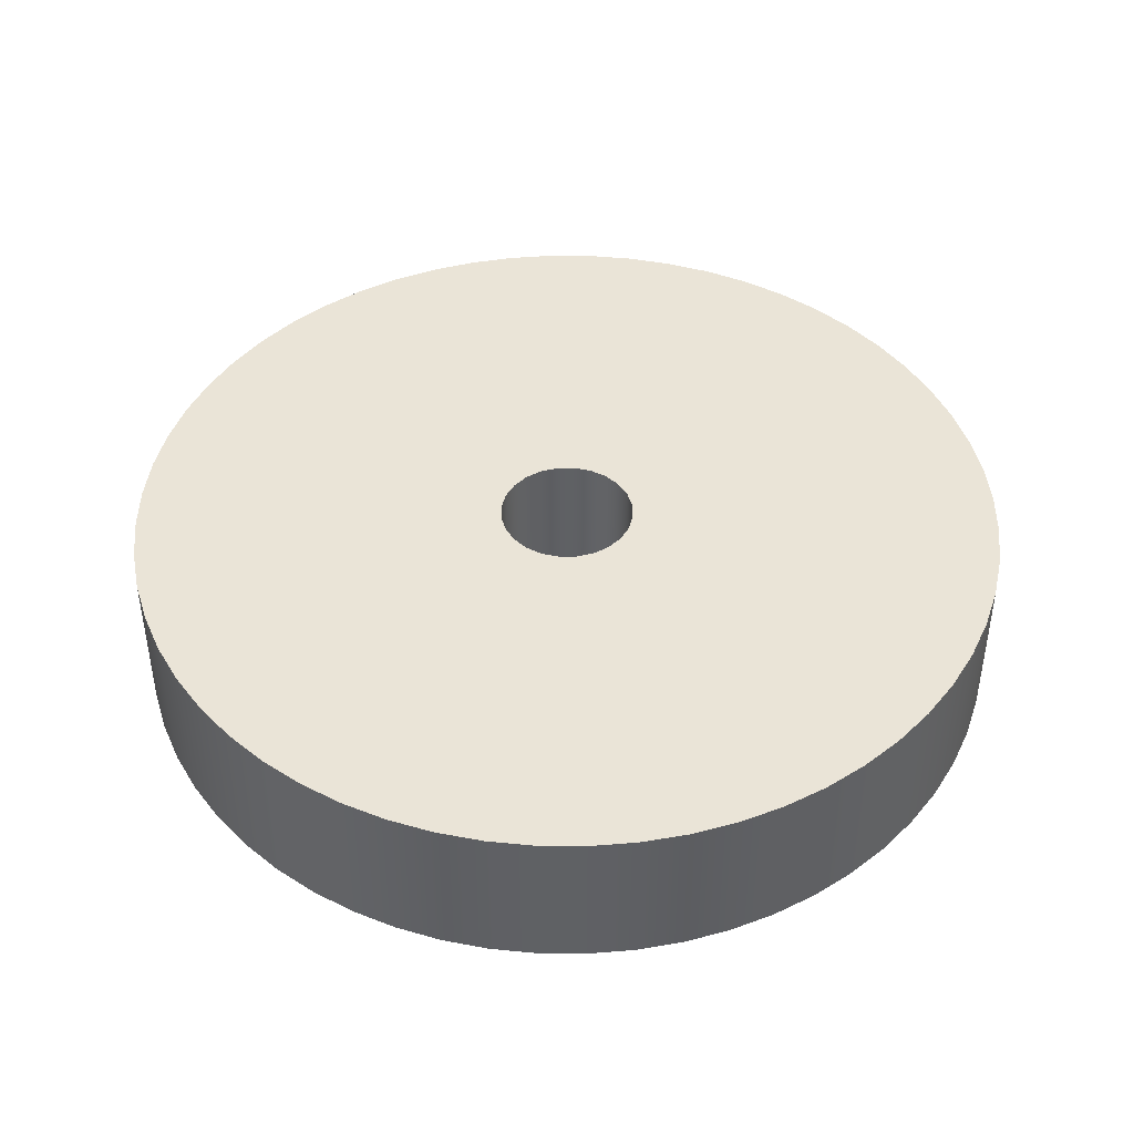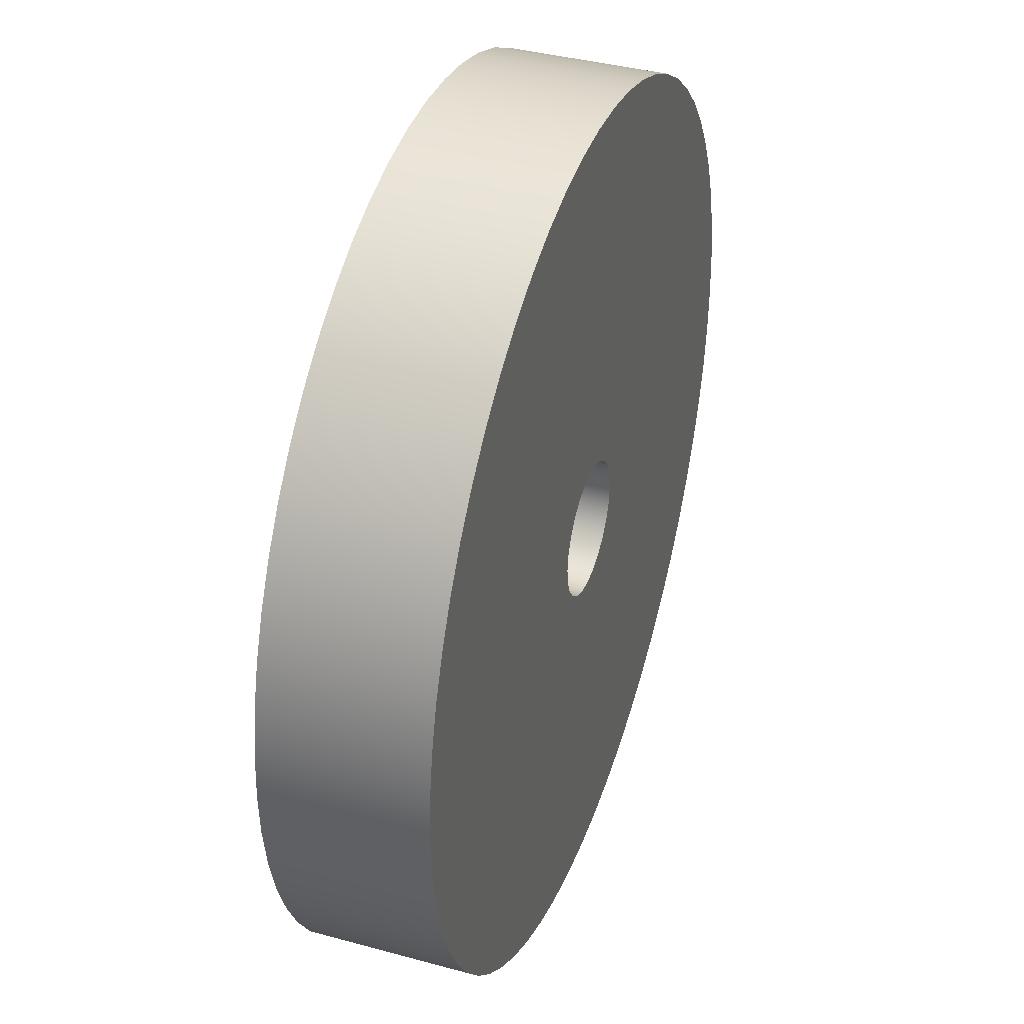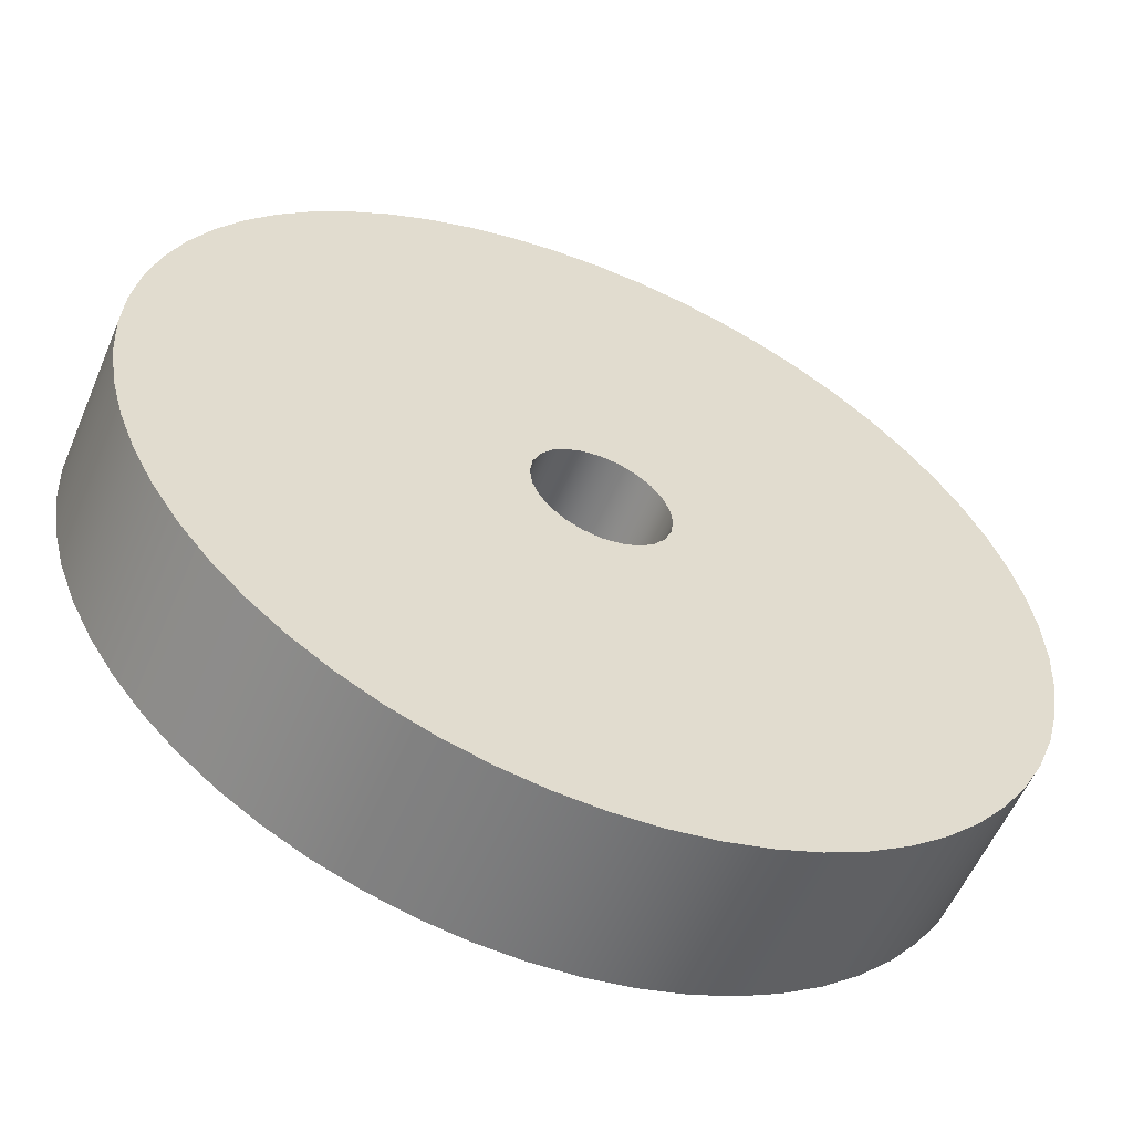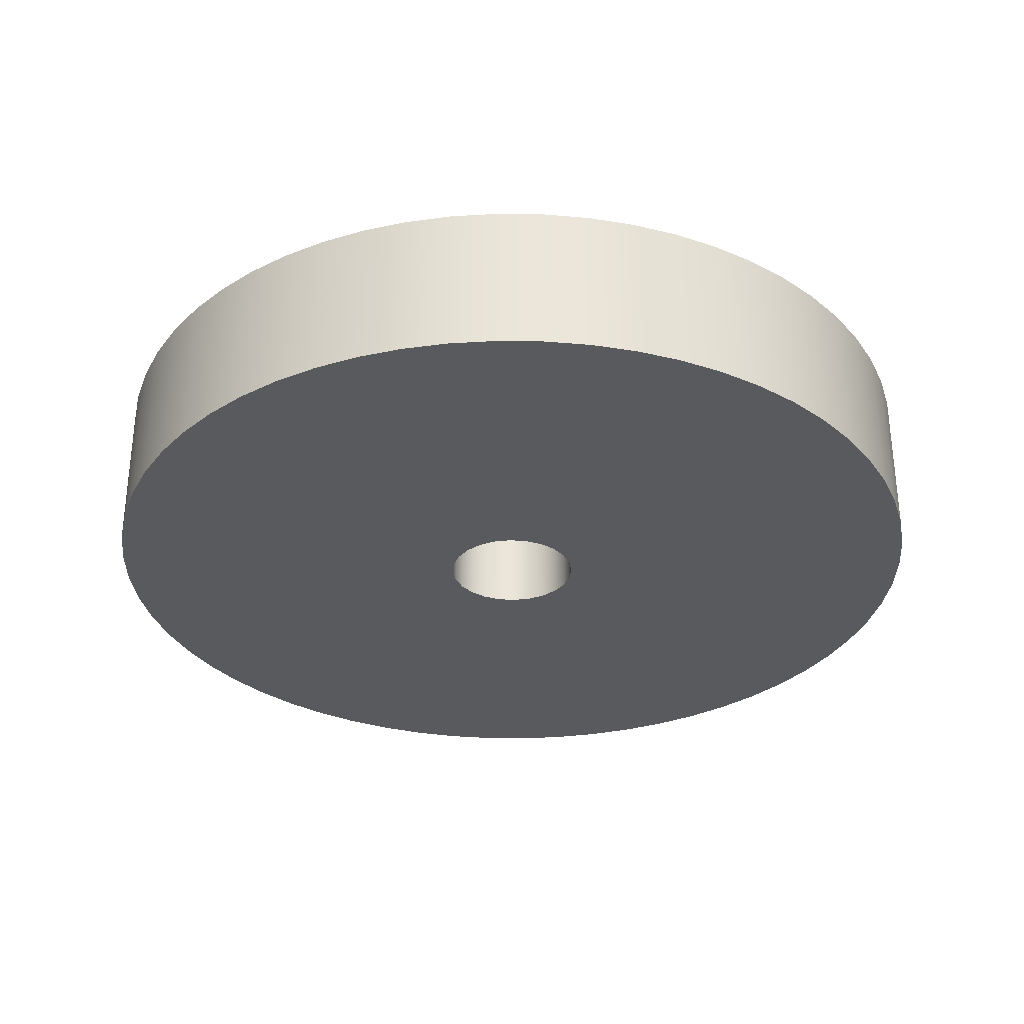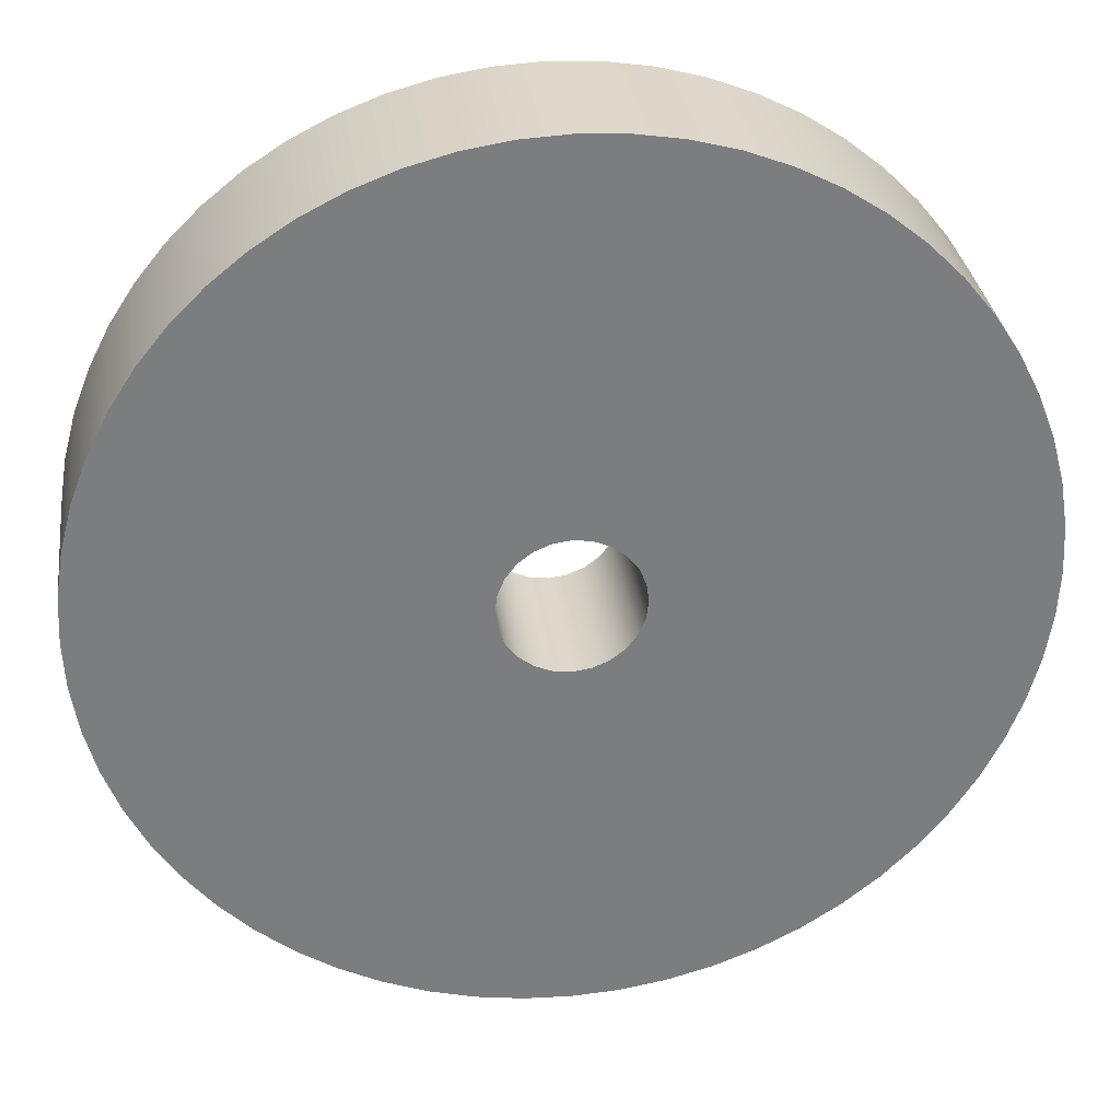
<metadata>
{"format":"obj","ext":"obj","renderer":"f3d","projection":"perspective","resolution":1024,"background":"white","views":[{"elev":43.9,"azim":21.6,"up":"+Z"},{"elev":38.6,"azim":109.0,"up":"+Y"},{"elev":-56.8,"azim":157.1,"up":"+Y"},{"elev":-31.8,"azim":-178.0,"up":"+Z"},{"elev":31.5,"azim":172.3,"up":"+Y"}]}
</metadata>
<code>
v -0.3 -3.674e-17 0.7
v -0.2898 -0.07765 0.7
v -0.2598 -0.15 0.7
v -0.2121 -0.2121 0.7
v -0.15 -0.2598 0.7
v -0.07765 -0.2898 0.7
v 1.837e-17 -0.3 0.7
v 0.07765 -0.2898 0.7
v 0.15 -0.2598 0.7
v 0.2121 -0.2121 0.7
v 0.2598 -0.15 0.7
v 0.2898 -0.07765 0.7
v 0.3 0 0.7
v 0.2898 0.07765 0.7
v 0.2598 0.15 0.7
v 0.2121 0.2121 0.7
v 0.15 0.2598 0.7
v 0.07765 0.2898 0.7
v 1.837e-17 0.3 0.7
v -0.07765 0.2898 0.7
v -0.15 0.2598 0.7
v -0.2121 0.2121 0.7
v -0.2598 0.15 0.7
v -0.2898 0.07765 0.7
v -0.3 -3.674e-17 0
v -0.2898 0.07765 0
v -0.2598 0.15 0
v -0.2121 0.2121 0
v -0.15 0.2598 0
v -0.07765 0.2898 0
v 1.837e-17 0.3 0
v 0.07765 0.2898 0
v 0.15 0.2598 0
v 0.2121 0.2121 0
v 0.2598 0.15 0
v 0.2898 0.07765 0
v 0.3 0 0
v 0.2898 -0.07765 0
v 0.2598 -0.15 0
v 0.2121 -0.2121 0
v 0.15 -0.2598 0
v 0.07765 -0.2898 0
v 1.837e-17 -0.3 0
v -0.07765 -0.2898 0
v -0.15 -0.2598 0
v -0.2121 -0.2121 0
v -0.2598 -0.15 0
v -0.2898 -0.07765 0
v -0.3 -3.674e-17 0.7
v -0.3 -3.674e-17 0
v -1.95 -2.388e-16 0.7
v -1.939 0.2038 0.7
v -1.907 0.4054 0.7
v -1.855 0.6026 0.7
v -1.781 0.7931 0.7
v -1.689 0.975 0.7
v -1.578 1.146 0.7
v -1.449 1.305 0.7
v -1.305 1.449 0.7
v -1.146 1.578 0.7
v -0.975 1.689 0.7
v -0.7931 1.781 0.7
v -0.6026 1.855 0.7
v -0.4054 1.907 0.7
v -0.2038 1.939 0.7
v 1.194e-16 1.95 0.7
v 0.2038 1.939 0.7
v 0.4054 1.907 0.7
v 0.6026 1.855 0.7
v 0.7931 1.781 0.7
v 0.975 1.689 0.7
v 1.146 1.578 0.7
v 1.305 1.449 0.7
v 1.449 1.305 0.7
v 1.578 1.146 0.7
v 1.689 0.975 0.7
v 1.781 0.7931 0.7
v 1.855 0.6026 0.7
v 1.907 0.4054 0.7
v 1.939 0.2038 0.7
v 1.95 0 0.7
v 1.939 -0.2038 0.7
v 1.907 -0.4054 0.7
v 1.855 -0.6026 0.7
v 1.781 -0.7931 0.7
v 1.689 -0.975 0.7
v 1.578 -1.146 0.7
v 1.449 -1.305 0.7
v 1.305 -1.449 0.7
v 1.146 -1.578 0.7
v 0.975 -1.689 0.7
v 0.7931 -1.781 0.7
v 0.6026 -1.855 0.7
v 0.4054 -1.907 0.7
v 0.2038 -1.939 0.7
v 1.194e-16 -1.95 0.7
v -0.2038 -1.939 0.7
v -0.4054 -1.907 0.7
v -0.6026 -1.855 0.7
v -0.7931 -1.781 0.7
v -0.975 -1.689 0.7
v -1.146 -1.578 0.7
v -1.305 -1.449 0.7
v -1.449 -1.305 0.7
v -1.578 -1.146 0.7
v -1.689 -0.975 0.7
v -1.781 -0.7931 0.7
v -1.855 -0.6026 0.7
v -1.907 -0.4054 0.7
v -1.939 -0.2038 0.7
v -1.95 -2.388e-16 0
v -1.939 -0.2038 0
v -1.907 -0.4054 0
v -1.855 -0.6026 0
v -1.781 -0.7931 0
v -1.689 -0.975 0
v -1.578 -1.146 0
v -1.449 -1.305 0
v -1.305 -1.449 0
v -1.146 -1.578 0
v -0.975 -1.689 0
v -0.7931 -1.781 0
v -0.6026 -1.855 0
v -0.4054 -1.907 0
v -0.2038 -1.939 0
v 1.194e-16 -1.95 0
v 0.2038 -1.939 0
v 0.4054 -1.907 0
v 0.6026 -1.855 0
v 0.7931 -1.781 0
v 0.975 -1.689 0
v 1.146 -1.578 0
v 1.305 -1.449 0
v 1.449 -1.305 0
v 1.578 -1.146 0
v 1.689 -0.975 0
v 1.781 -0.7931 0
v 1.855 -0.6026 0
v 1.907 -0.4054 0
v 1.939 -0.2038 0
v 1.95 0 0
v 1.939 0.2038 0
v 1.907 0.4054 0
v 1.855 0.6026 0
v 1.781 0.7931 0
v 1.689 0.975 0
v 1.578 1.146 0
v 1.449 1.305 0
v 1.305 1.449 0
v 1.146 1.578 0
v 0.975 1.689 0
v 0.7931 1.781 0
v 0.6026 1.855 0
v 0.4054 1.907 0
v 0.2038 1.939 0
v 1.194e-16 1.95 0
v -0.2038 1.939 0
v -0.4054 1.907 0
v -0.6026 1.855 0
v -0.7931 1.781 0
v -0.975 1.689 0
v -1.146 1.578 0
v -1.305 1.449 0
v -1.449 1.305 0
v -1.578 1.146 0
v -1.689 0.975 0
v -1.781 0.7931 0
v -1.855 0.6026 0
v -1.907 0.4054 0
v -1.939 0.2038 0
v -1.95 -2.388e-16 0
v -1.95 -2.388e-16 0.7
v -0.3 -3.674e-17 0.7
v -0.2898 0.07765 0.7
v -0.2598 0.15 0.7
v -0.2121 0.2121 0.7
v -0.15 0.2598 0.7
v -0.07765 0.2898 0.7
v 1.837e-17 0.3 0.7
v 0.07765 0.2898 0.7
v 0.15 0.2598 0.7
v 0.2121 0.2121 0.7
v 0.2598 0.15 0.7
v 0.2898 0.07765 0.7
v 0.3 0 0.7
v 0.2898 -0.07765 0.7
v 0.2598 -0.15 0.7
v 0.2121 -0.2121 0.7
v 0.15 -0.2598 0.7
v 0.07765 -0.2898 0.7
v 1.837e-17 -0.3 0.7
v -0.07765 -0.2898 0.7
v -0.15 -0.2598 0.7
v -0.2121 -0.2121 0.7
v -0.2598 -0.15 0.7
v -0.2898 -0.07765 0.7
v -1.95 -2.388e-16 0.7
v -1.939 -0.2038 0.7
v -1.907 -0.4054 0.7
v -1.855 -0.6026 0.7
v -1.781 -0.7931 0.7
v -1.689 -0.975 0.7
v -1.578 -1.146 0.7
v -1.449 -1.305 0.7
v -1.305 -1.449 0.7
v -1.146 -1.578 0.7
v -0.975 -1.689 0.7
v -0.7931 -1.781 0.7
v -0.6026 -1.855 0.7
v -0.4054 -1.907 0.7
v -0.2038 -1.939 0.7
v 1.194e-16 -1.95 0.7
v 0.2038 -1.939 0.7
v 0.4054 -1.907 0.7
v 0.6026 -1.855 0.7
v 0.7931 -1.781 0.7
v 0.975 -1.689 0.7
v 1.146 -1.578 0.7
v 1.305 -1.449 0.7
v 1.449 -1.305 0.7
v 1.578 -1.146 0.7
v 1.689 -0.975 0.7
v 1.781 -0.7931 0.7
v 1.855 -0.6026 0.7
v 1.907 -0.4054 0.7
v 1.939 -0.2038 0.7
v 1.95 0 0.7
v 1.939 0.2038 0.7
v 1.907 0.4054 0.7
v 1.855 0.6026 0.7
v 1.781 0.7931 0.7
v 1.689 0.975 0.7
v 1.578 1.146 0.7
v 1.449 1.305 0.7
v 1.305 1.449 0.7
v 1.146 1.578 0.7
v 0.975 1.689 0.7
v 0.7931 1.781 0.7
v 0.6026 1.855 0.7
v 0.4054 1.907 0.7
v 0.2038 1.939 0.7
v 1.194e-16 1.95 0.7
v -0.2038 1.939 0.7
v -0.4054 1.907 0.7
v -0.6026 1.855 0.7
v -0.7931 1.781 0.7
v -0.975 1.689 0.7
v -1.146 1.578 0.7
v -1.305 1.449 0.7
v -1.449 1.305 0.7
v -1.578 1.146 0.7
v -1.689 0.975 0.7
v -1.781 0.7931 0.7
v -1.855 0.6026 0.7
v -1.907 0.4054 0.7
v -1.939 0.2038 0.7
v -0.3 -3.674e-17 0
v -0.2898 -0.07765 0
v -0.2598 -0.15 0
v -0.2121 -0.2121 0
v -0.15 -0.2598 0
v -0.07765 -0.2898 0
v 1.837e-17 -0.3 0
v 0.07765 -0.2898 0
v 0.15 -0.2598 0
v 0.2121 -0.2121 0
v 0.2598 -0.15 0
v 0.2898 -0.07765 0
v 0.3 0 0
v 0.2898 0.07765 0
v 0.2598 0.15 0
v 0.2121 0.2121 0
v 0.15 0.2598 0
v 0.07765 0.2898 0
v 1.837e-17 0.3 0
v -0.07765 0.2898 0
v -0.15 0.2598 0
v -0.2121 0.2121 0
v -0.2598 0.15 0
v -0.2898 0.07765 0
v -1.95 -2.388e-16 0
v -1.939 0.2038 0
v -1.907 0.4054 0
v -1.855 0.6026 0
v -1.781 0.7931 0
v -1.689 0.975 0
v -1.578 1.146 0
v -1.449 1.305 0
v -1.305 1.449 0
v -1.146 1.578 0
v -0.975 1.689 0
v -0.7931 1.781 0
v -0.6026 1.855 0
v -0.4054 1.907 0
v -0.2038 1.939 0
v 1.194e-16 1.95 0
v 0.2038 1.939 0
v 0.4054 1.907 0
v 0.6026 1.855 0
v 0.7931 1.781 0
v 0.975 1.689 0
v 1.146 1.578 0
v 1.305 1.449 0
v 1.449 1.305 0
v 1.578 1.146 0
v 1.689 0.975 0
v 1.781 0.7931 0
v 1.855 0.6026 0
v 1.907 0.4054 0
v 1.939 0.2038 0
v 1.95 0 0
v 1.939 -0.2038 0
v 1.907 -0.4054 0
v 1.855 -0.6026 0
v 1.781 -0.7931 0
v 1.689 -0.975 0
v 1.578 -1.146 0
v 1.449 -1.305 0
v 1.305 -1.449 0
v 1.146 -1.578 0
v 0.975 -1.689 0
v 0.7931 -1.781 0
v 0.6026 -1.855 0
v 0.4054 -1.907 0
v 0.2038 -1.939 0
v 1.194e-16 -1.95 0
v -0.2038 -1.939 0
v -0.4054 -1.907 0
v -0.6026 -1.855 0
v -0.7931 -1.781 0
v -0.975 -1.689 0
v -1.146 -1.578 0
v -1.305 -1.449 0
v -1.449 -1.305 0
v -1.578 -1.146 0
v -1.689 -0.975 0
v -1.781 -0.7931 0
v -1.855 -0.6026 0
v -1.907 -0.4054 0
v -1.939 -0.2038 0
g 170955ec-e2af-11ea-b311-54bf646e7e1f
f 2 48 1
f 1 48 50
f 49 25 24
f 24 25 26
f 24 26 23
f 23 26 27
f 23 27 22
f 22 27 28
f 22 28 21
f 21 28 29
f 21 29 20
f 20 29 30
f 20 30 19
f 19 30 31
f 19 31 18
f 18 31 32
f 18 32 17
f 17 32 33
f 17 33 16
f 16 33 34
f 16 34 15
f 15 34 35
f 15 35 14
f 14 35 36
f 14 36 13
f 13 36 37
f 13 37 12
f 12 37 38
f 12 38 11
f 11 38 39
f 11 39 10
f 10 39 40
f 10 40 9
f 9 40 41
f 9 41 8
f 8 41 42
f 8 42 7
f 7 42 43
f 7 43 6
f 6 43 44
f 6 44 5
f 5 44 45
f 5 45 4
f 4 45 46
f 4 46 3
f 3 46 47
f 3 47 2
f 2 47 48
g 170adc80-e2af-11ea-a0e8-54bf646e7e1f
f 52 170 51
f 51 170 171
f 172 111 110
f 110 111 112
f 110 112 109
f 109 112 113
f 109 113 108
f 108 113 114
f 108 114 107
f 107 114 115
f 107 115 106
f 106 115 116
f 106 116 105
f 105 116 117
f 105 117 104
f 104 117 118
f 104 118 103
f 103 118 119
f 103 119 102
f 102 119 120
f 102 120 101
f 101 120 121
f 101 121 100
f 100 121 122
f 100 122 99
f 99 122 123
f 99 123 98
f 98 123 124
f 98 124 97
f 97 124 125
f 97 125 96
f 96 125 126
f 96 126 95
f 95 126 127
f 95 127 94
f 94 127 128
f 94 128 93
f 93 128 129
f 93 129 92
f 92 129 130
f 92 130 91
f 91 130 131
f 91 131 90
f 90 131 132
f 90 132 89
f 89 132 133
f 89 133 88
f 88 133 134
f 88 134 87
f 87 134 135
f 87 135 86
f 86 135 136
f 86 136 85
f 85 136 137
f 85 137 84
f 84 137 138
f 84 138 83
f 83 138 139
f 83 139 82
f 82 139 140
f 82 140 81
f 81 140 141
f 81 141 80
f 80 141 142
f 80 142 79
f 79 142 143
f 79 143 78
f 78 143 144
f 78 144 77
f 77 144 145
f 77 145 76
f 76 145 146
f 76 146 75
f 75 146 147
f 75 147 74
f 74 147 148
f 74 148 73
f 73 148 149
f 73 149 72
f 72 149 150
f 72 150 71
f 71 150 151
f 71 151 70
f 70 151 152
f 70 152 69
f 69 152 153
f 69 153 68
f 68 153 154
f 68 154 67
f 67 154 155
f 67 155 66
f 66 155 156
f 66 156 65
f 65 156 157
f 65 157 64
f 64 157 158
f 64 158 63
f 63 158 159
f 63 159 62
f 62 159 160
f 62 160 61
f 61 160 161
f 61 161 60
f 60 161 162
f 60 162 59
f 59 162 163
f 59 163 58
f 58 163 164
f 58 164 57
f 57 164 165
f 57 165 56
f 56 165 166
f 56 166 55
f 55 166 167
f 55 167 54
f 54 167 168
f 54 168 53
f 53 168 169
f 53 169 52
f 52 169 170
g 170c631e-e2af-11ea-9722-54bf646e7e1f
f 174 256 173
f 173 256 197
f 173 197 198
f 175 253 174
f 174 253 254
f 174 254 255
f 176 251 175
f 175 251 252
f 175 252 253
f 177 248 176
f 176 248 249
f 176 249 250
f 178 246 177
f 177 246 247
f 177 247 248
f 179 243 178
f 178 243 244
f 178 244 245
f 180 241 179
f 179 241 242
f 179 242 243
f 181 238 180
f 180 238 239
f 180 239 240
f 182 236 181
f 181 236 237
f 181 237 238
f 183 233 182
f 182 233 234
f 182 234 235
f 184 231 183
f 183 231 232
f 183 232 233
f 185 228 184
f 184 228 229
f 184 229 230
f 186 226 185
f 185 226 227
f 185 227 228
f 187 223 186
f 186 223 224
f 186 224 225
f 188 221 187
f 187 221 222
f 187 222 223
f 189 218 188
f 188 218 219
f 188 219 220
f 190 216 189
f 189 216 217
f 189 217 218
f 191 213 190
f 190 213 214
f 190 214 215
f 192 211 191
f 191 211 212
f 191 212 213
f 193 208 192
f 192 208 209
f 192 209 210
f 194 206 193
f 193 206 207
f 193 207 208
f 195 203 194
f 194 203 204
f 194 204 205
f 196 201 195
f 195 201 202
f 195 202 203
f 173 198 196
f 196 198 199
f 196 199 200
f 200 201 196
f 205 206 194
f 210 211 192
f 215 216 190
f 220 221 188
f 225 226 186
f 230 231 184
f 235 236 182
f 240 241 180
f 245 246 178
f 250 251 176
f 255 256 174
g 170dc2b6-e2af-11ea-83b1-54bf646e7e1f
f 258 340 257
f 257 340 281
f 257 281 282
f 259 337 258
f 258 337 338
f 258 338 339
f 260 335 259
f 259 335 336
f 259 336 337
f 261 332 260
f 260 332 333
f 260 333 334
f 262 330 261
f 261 330 331
f 261 331 332
f 263 327 262
f 262 327 328
f 262 328 329
f 264 325 263
f 263 325 326
f 263 326 327
f 265 322 264
f 264 322 323
f 264 323 324
f 266 320 265
f 265 320 321
f 265 321 322
f 267 317 266
f 266 317 318
f 266 318 319
f 268 315 267
f 267 315 316
f 267 316 317
f 269 312 268
f 268 312 313
f 268 313 314
f 270 310 269
f 269 310 311
f 269 311 312
f 271 307 270
f 270 307 308
f 270 308 309
f 272 305 271
f 271 305 306
f 271 306 307
f 273 302 272
f 272 302 303
f 272 303 304
f 274 300 273
f 273 300 301
f 273 301 302
f 275 297 274
f 274 297 298
f 274 298 299
f 276 295 275
f 275 295 296
f 275 296 297
f 277 292 276
f 276 292 293
f 276 293 294
f 278 290 277
f 277 290 291
f 277 291 292
f 279 287 278
f 278 287 288
f 278 288 289
f 280 285 279
f 279 285 286
f 279 286 287
f 257 282 280
f 280 282 283
f 280 283 284
f 284 285 280
f 289 290 278
f 294 295 276
f 299 300 274
f 304 305 272
f 309 310 270
f 314 315 268
f 319 320 266
f 324 325 264
f 329 330 262
f 334 335 260
f 339 340 258

</code>
